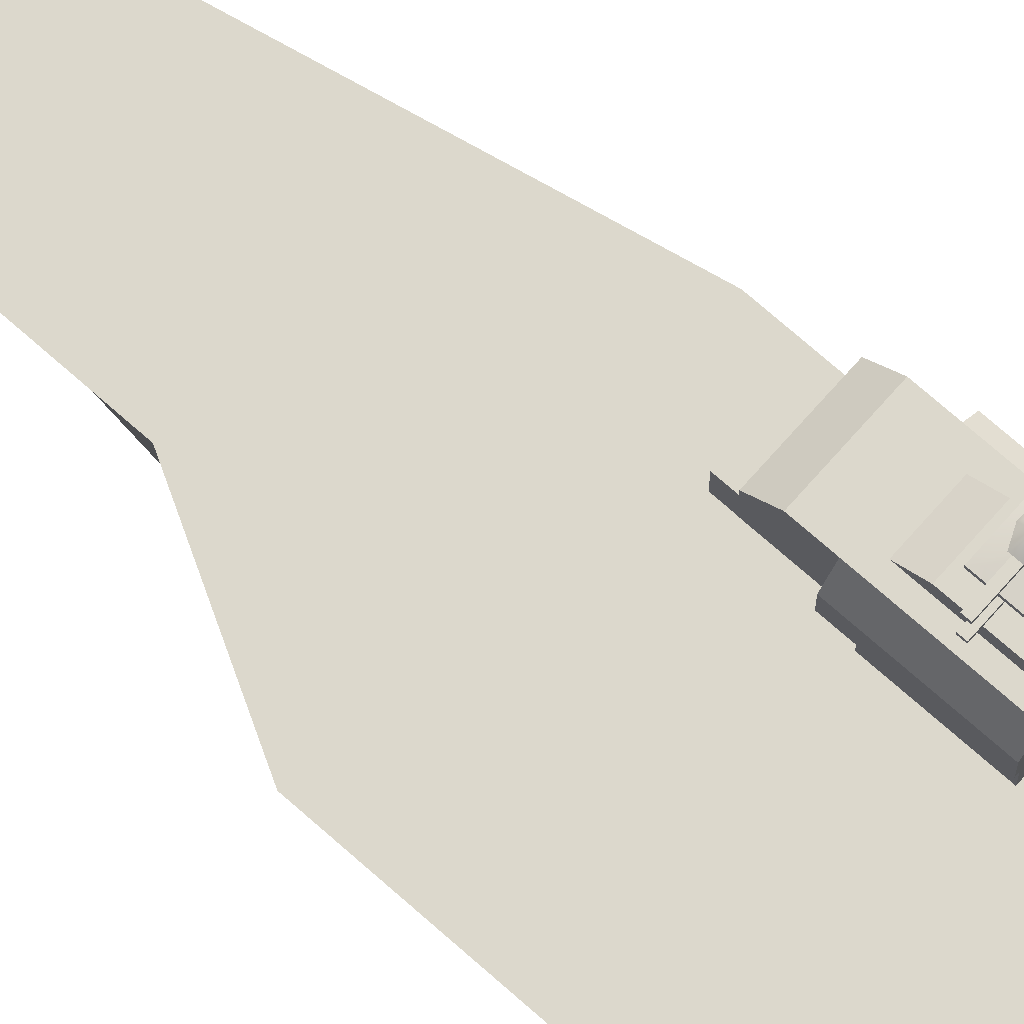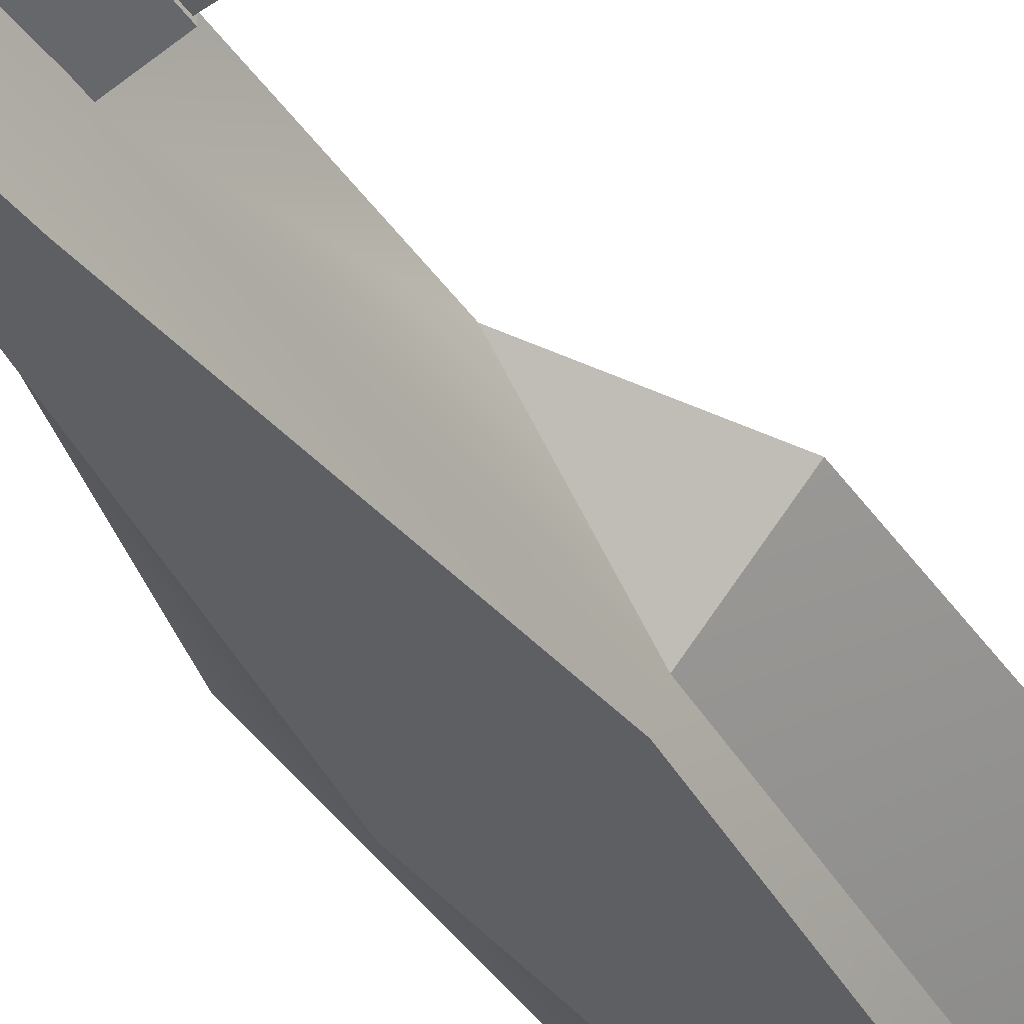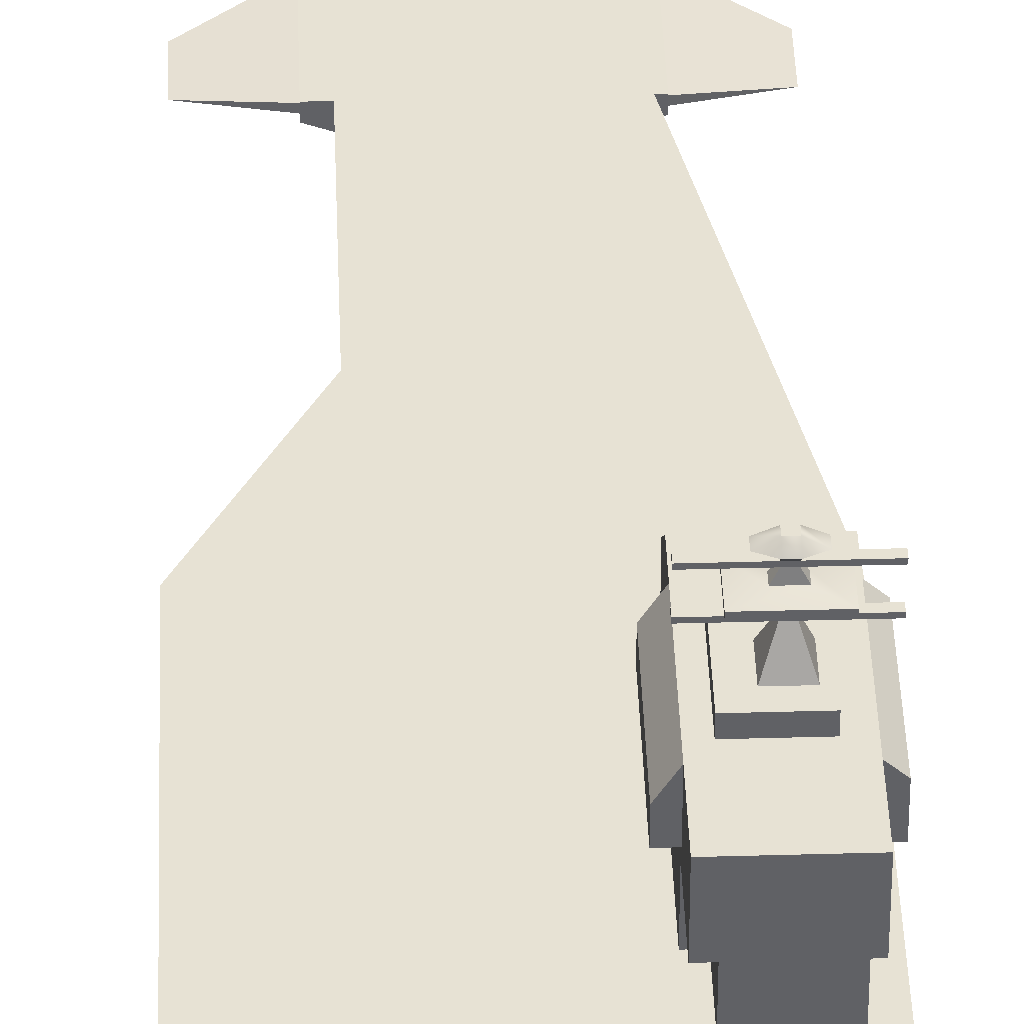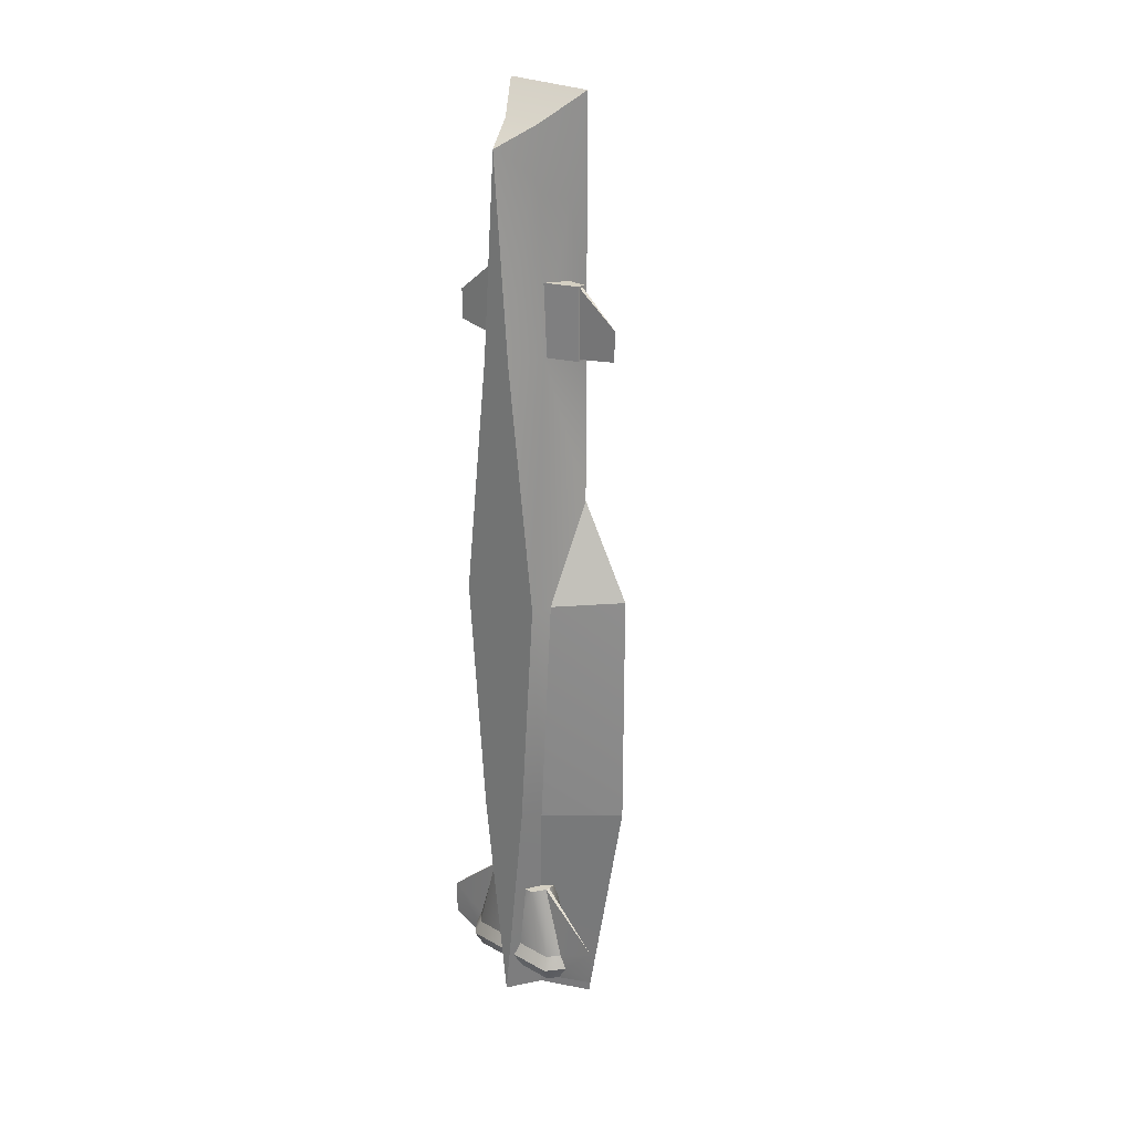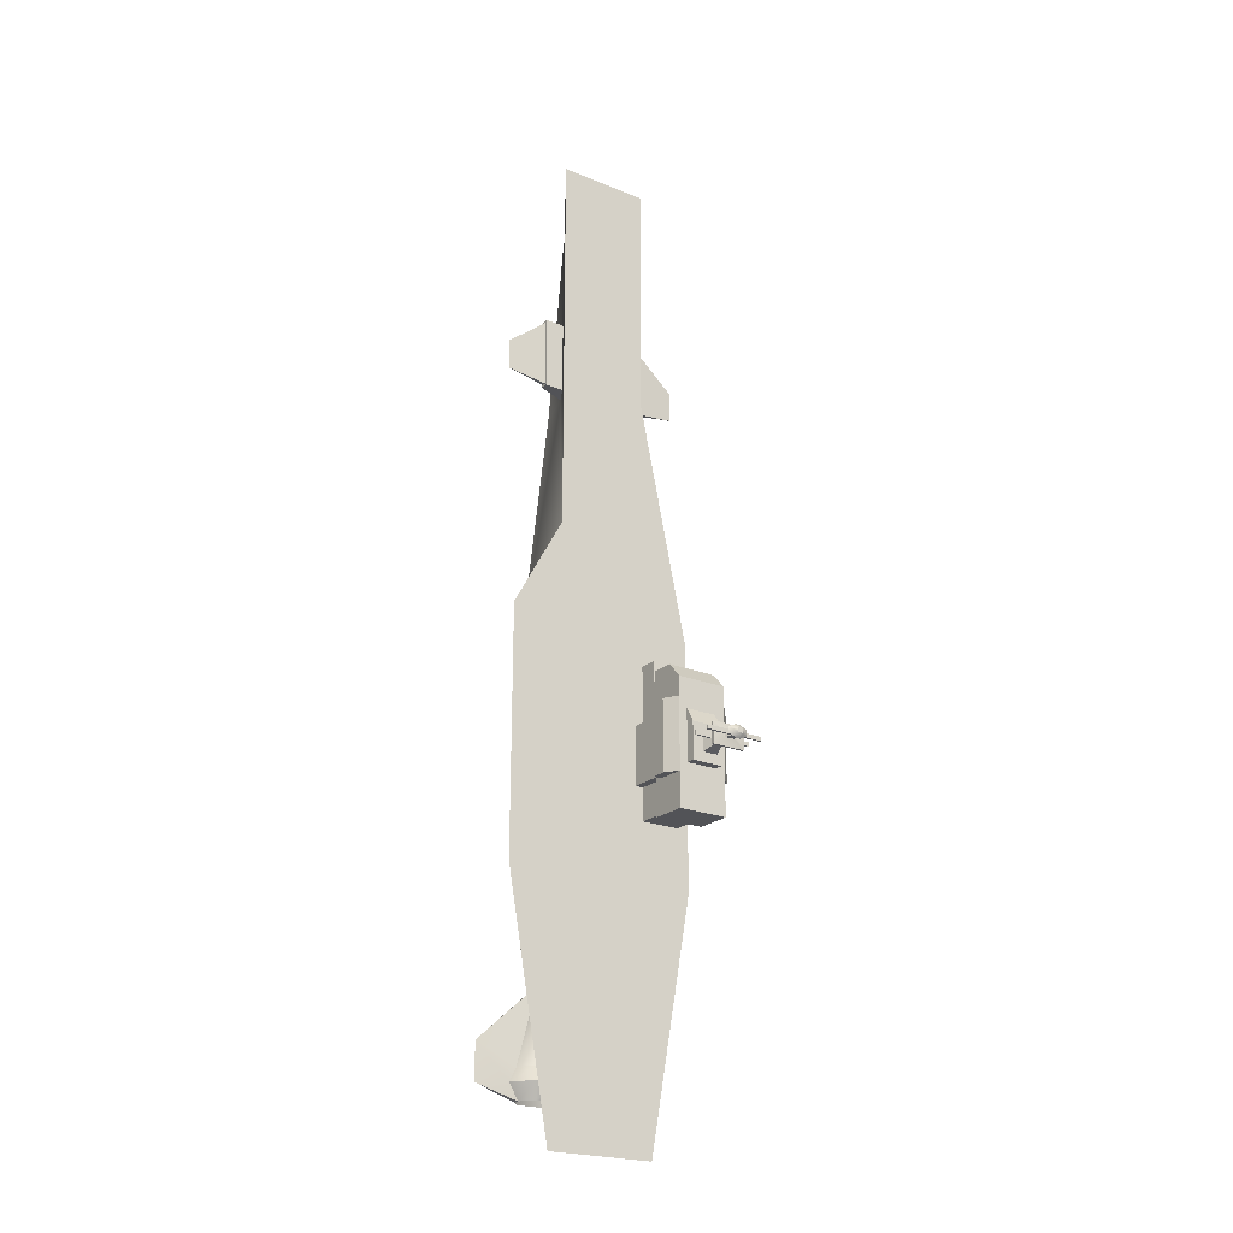
<metadata>
{"format":"obj","ext":"obj","renderer":"f3d","projection":"perspective","resolution":1024,"background":"white","views":[{"elev":72.7,"azim":131.5,"up":"+Y"},{"elev":-40.6,"azim":31.0,"up":"+Y"},{"elev":39.9,"azim":178.0,"up":"+Y"},{"elev":25.6,"azim":41.6,"up":"+Z"},{"elev":-22.4,"azim":144.9,"up":"+Z"}]}
</metadata>
<code>
v  -0.218 0 -0
v  0.218 0 -0
v  0.0762 0 1.25
v  -0.076 0 1.25
v  -0.2378 0.379 1.25
v  0.2354 0.379 1.25
v  0.2354 0.379 0.4792
v  -0.5 0.379 -0
v  0.2514 0.0992 -0
v  0.1311 0.1937 1.25
v  0 0 -2.408
v  -0.0825 0.1937 -2.428
v  0.0834 0.1937 -2.428
v  -0.2825 0.1937 -0
v  -0.2284 0.1937 -1.25
v  -0.1293 0 -1.25
v  0 0 2.261
v  0.1021 0.1937 2.359
v  -0.102 0.1937 2.359
v  0.1293 0 -1.25
v  0.2763 0.379 -2.5
v  -0.2763 0.379 -2.5
v  -0.5 0.379 -1.25
v  0.5 0.379 -1.25
v  0.5 0.379 -0
v  0.1805 0.0992 -1.25
v  -0.131 0.1937 1.25
v  -0.2378 0.379 2.5
v  0.2354 0.379 2.5
v  -0.2378 0.3742 -0.9431
v  -0.4372 0.3742 -0.9431
v  -0.4372 0.5395 -0.9431
v  -0.2378 0.5395 -0.9431
v  -0.4372 0.3742 -0.4375
v  -0.4372 0.4744 -0.4375
v  -0.1964 0.5395 -0.7765
v  -0.1964 0.5795 -0.7922
v  -0.1964 0.5795 -0.4275
v  -0.1964 0.5395 -0.4768
v  -0.1964 0.5395 -0.9714
v  -0.4574 0.5395 -0.9714
v  -0.4574 0.727 -0.9714
v  -0.1964 0.727 -0.9714
v  -0.4574 0.5795 -0.4275
v  -0.4574 0.5795 -0.7922
v  -0.4574 0.5395 -0.2482
v  -0.1964 0.5395 -0.2482
v  -0.1964 0.6571 -0.2482
v  -0.4574 0.6571 -0.2482
v  -0.4372 0.5395 -0.2709
v  -0.2378 0.5395 -0.2709
v  -0.2378 0.5395 -0.7765
v  -0.2378 0.3742 -0.7765
v  -0.2378 0.5395 -0.4768
v  -0.2378 0.4744 -0.2709
v  -0.2378 0.3742 -0.4768
v  -0.1964 0.3742 -0.4768
v  -0.1964 0.3742 -0.7765
v  -0.4953 0.5795 -0.4275
v  -0.4953 0.5795 -0.7922
v  -0.1538 0.5795 -0.7922
v  -0.1538 0.5795 -0.4275
v  -0.4574 0.727 -0.4275
v  -0.4953 0.6921 -0.4275
v  -0.4953 0.6921 -0.7922
v  -0.4574 0.727 -0.7922
v  -0.1964 0.727 -0.7922
v  -0.1538 0.6571 -0.7922
v  -0.1538 0.6571 -0.4275
v  -0.1964 0.727 -0.4275
v  -0.4372 0.4744 -0.2709
v  -0.2378 0.4744 -0.1652
v  -0.2378 0.3742 -0.1652
v  -0.4727 0.4744 -0.4375
v  -0.4727 0.3742 -0.4375
v  -0.4727 0.3742 -0.1652
v  -0.4727 0.4744 -0.1652
v  -0.4574 0.727 -0.3269
v  -0.1964 0.727 -0.3269
v  -0.3526 1 -0.636
v  -0.3264 1 -0.636
v  -0.3264 1 -0.6583
v  -0.3526 1 -0.6583
v  -0.4041 0.727 -0.4804
v  -0.4041 0.727 -0.7451
v  -0.24 0.727 -0.4804
v  -0.24 0.727 -0.7451
v  -0.4041 0.7725 -0.555
v  -0.4041 0.7725 -0.7451
v  -0.24 0.7725 -0.555
v  -0.24 0.7725 -0.7451
v  -0.3804 0.7725 -0.6003
v  -0.3804 0.7725 -0.694
v  -0.2986 0.7725 -0.6003
v  -0.2986 0.7725 -0.694
v  -0.427 0.9108 -0.5914
v  -0.427 0.9108 -0.7029
v  -0.427 0.8989 -0.7029
v  -0.427 0.8989 -0.5914
v  -0.252 0.9108 -0.5914
v  -0.252 0.8989 -0.5914
v  -0.252 0.9108 -0.7029
v  -0.252 0.8989 -0.7029
v  -0.3526 0.9786 -0.6141
v  -0.3526 0.9786 -0.6802
v  -0.3526 0.9565 -0.6573
v  -0.3526 0.9565 -0.637
v  -0.3526 0.8533 -0.6573
v  -0.3526 0.8533 -0.637
v  -0.3264 0.9786 -0.6141
v  -0.3264 0.9565 -0.637
v  -0.3264 0.8533 -0.637
v  -0.3264 0.9786 -0.6802
v  -0.3264 0.9565 -0.6573
v  -0.3264 0.8533 -0.6573
v  -0.4934 0.9565 -0.637
v  -0.4934 0.9565 -0.6573
v  -0.4934 0.9458 -0.6573
v  -0.4934 0.9458 -0.637
v  -0.4934 0.8533 -0.6573
v  -0.4934 0.8533 -0.637
v  -0.4934 0.864 -0.637
v  -0.4934 0.864 -0.6573
v  -0.3526 0.9458 -0.637
v  -0.3264 0.9458 -0.637
v  -0.3264 0.864 -0.637
v  -0.3526 0.864 -0.637
v  -0.1856 0.9565 -0.6573
v  -0.1856 0.9565 -0.637
v  -0.1856 0.9458 -0.637
v  -0.1856 0.9458 -0.6573
v  -0.1856 0.8533 -0.637
v  -0.1856 0.8533 -0.6573
v  -0.1856 0.864 -0.6573
v  -0.1856 0.864 -0.637
v  -0.3264 0.9458 -0.6573
v  -0.3526 0.9458 -0.6573
v  -0.3526 0.864 -0.6573
v  -0.3264 0.864 -0.6573
v  -0.3926 0.9786 -0.6622
v  -0.3926 0.9786 -0.6321
v  -0.2864 0.9786 -0.6321
v  -0.2864 0.9786 -0.6622
v  -0.3672 0.9185 -0.6619
v  -0.3672 0.9185 -0.6324
v  -0.3672 0.8913 -0.6324
v  -0.3672 0.8913 -0.6619
v  -0.3117 0.9185 -0.6324
v  -0.3117 0.8913 -0.6324
v  -0.3117 0.9185 -0.6619
v  -0.3117 0.8913 -0.6619
v  0.1118 0.1937 1.618
v  0.1118 0.1937 1.25
v  0.2884 0.2594 1.25
v  0.2884 0.2594 1.618
v  0.1405 0.3 1.618
v  0.2884 0.3 1.618
v  0.2884 0.3 1.25
v  0.1405 0.3 1.25
v  0.2884 0.2694 1.26
v  0.2884 0.2694 1.608
v  0.2884 0.29 1.26
v  0.2884 0.29 1.608
v  0.4947 0.2797 1.289
v  0.4947 0.2797 1.444
v  -0.1118 0.1937 1.618
v  -0.2884 0.2594 1.618
v  -0.2884 0.2594 1.25
v  -0.1118 0.1937 1.25
v  -0.1405 0.3 1.618
v  -0.1405 0.3 1.25
v  -0.2884 0.3 1.25
v  -0.2884 0.3 1.618
v  -0.2884 0.2694 1.608
v  -0.2884 0.2694 1.26
v  -0.2884 0.29 1.26
v  -0.2884 0.29 1.608
v  -0.4947 0.2797 1.444
v  -0.4947 0.2797 1.289
v  0.143 0.0562 -1.733
v  0.0646 0.0562 -1.733
v  0 0.0562 -2.11
v  0.2443 0.0562 -2.11
v  0.1908 0.1993 -1.733
v  0.2443 0.2363 -2.11
v  0.1676 0.2363 -2.11
v  0.1507 0.1993 -1.733
v  0.2973 0.1178 -2.11
v  0.1857 0.1254 -1.733
v  0.0899 0.0821 -2.2
v  0.1223 0.1495 -2.2
v  0.2789 0.1354 -2.2
v  0.231 0.0821 -2.2
v  0.1902 0.1461 -1.733
v  0.2973 0.1517 -2.11
v  0.1803 0.2119 -2.2
v  0.231 0.2119 -2.2
v  0 0.0262 -2.179
v  0.2609 0.0262 -2.179
v  0.2609 0.2663 -2.179
v  0.1366 0.2663 -2.179
v  0.3327 0.1517 -2.179
v  0.3327 0.1178 -2.179
v  0.0697 0.0662 -2.26
v  0.2388 0.0662 -2.26
v  0.0574 0.1659 -2.196
v  0.1085 0.1516 -2.26
v  0.178 0.2263 -2.26
v  0.2388 0.2263 -2.26
v  0.2855 0.1517 -2.26
v  0.2855 0.1178 -2.26
v  0.5 0.1303 -2.009
v  0.5 0.1303 -2.193
v  -0.143 0.0562 -1.733
v  -0.2443 0.0562 -2.11
v  -0.0646 0.0562 -1.733
v  -0.1908 0.1993 -1.733
v  -0.1507 0.1993 -1.733
v  -0.1676 0.2363 -2.11
v  -0.2443 0.2363 -2.11
v  -0.1857 0.1254 -1.733
v  -0.2973 0.1178 -2.11
v  -0.0899 0.0821 -2.2
v  -0.231 0.0821 -2.2
v  -0.2789 0.1354 -2.2
v  -0.1223 0.1495 -2.2
v  -0.2973 0.1517 -2.11
v  -0.1902 0.1461 -1.733
v  -0.1803 0.2119 -2.2
v  -0.231 0.2119 -2.2
v  -0.2609 0.0262 -2.179
v  -0.1366 0.2663 -2.179
v  -0.2609 0.2663 -2.179
v  -0.3327 0.1517 -2.179
v  -0.3327 0.1178 -2.179
v  -0.2388 0.0662 -2.26
v  -0.0697 0.0662 -2.26
v  -0.1085 0.1516 -2.26
v  -0.0574 0.1659 -2.196
v  -0.178 0.2263 -2.26
v  -0.2388 0.2263 -2.26
v  -0.2855 0.1517 -2.26
v  -0.2855 0.1178 -2.26
v  -0.5 0.1303 -2.009
v  -0.5 0.1303 -2.193
g Carrier
f 1 2 3
f 3 4 1
f 5 6 7
f 7 8 5
f 2 9 10
f 10 3 2
f 11 12 13
f 1 14 15
f 15 16 1
f 17 18 19
f 16 11 20
f 16 20 2
f 2 1 16
f 3 17 4
f 21 22 23
f 23 24 21
f 24 23 8
f 8 25 24
f 20 11 13
f 13 26 20
f 2 20 26
f 26 9 2
f 4 17 19
f 19 27 4
f 1 4 27
f 27 14 1
f 22 12 15
f 15 23 22
f 7 6 10
f 10 9 7
f 22 21 13
f 13 12 22
f 14 8 23
f 23 15 14
f 28 19 18
f 18 29 28
f 21 24 26
f 26 13 21
f 24 25 9
f 9 26 24
f 18 17 3
f 3 10 18
f 28 5 27
f 27 19 28
f 5 8 14
f 14 27 5
f 12 11 16
f 16 15 12
f 9 25 7
f 29 18 10
f 10 6 29
f 28 29 6
f 6 5 28
f 7 25 8
f 30 31 32
f 32 33 30
f 34 35 32
f 32 31 34
f 36 37 38
f 38 39 36
f 40 41 42
f 42 43 40
f 44 45 41
f 41 46 44
f 46 47 48
f 48 49 46
f 33 32 41
f 41 40 33
f 50 46 41
f 41 32 50
f 50 51 47
f 47 46 50
f 30 33 52
f 52 53 30
f 54 51 55
f 55 56 54
f 40 43 37
f 37 36 40
f 33 40 36
f 36 52 33
f 39 47 51
f 51 54 39
f 36 39 57
f 57 58 36
f 52 36 58
f 58 53 52
f 39 54 56
f 56 57 39
f 45 44 59
f 59 60 45
f 38 37 61
f 61 62 38
f 59 44 63
f 63 64 59
f 45 60 65
f 65 66 45
f 60 59 64
f 64 65 60
f 61 37 67
f 67 68 61
f 38 62 69
f 69 70 38
f 62 61 68
f 68 69 62
f 45 66 42
f 42 41 45
f 51 50 71
f 71 55 51
f 56 55 72
f 72 73 56
f 74 75 76
f 76 77 74
f 73 72 77
f 77 76 73
f 55 71 77
f 77 72 55
f 35 34 75
f 75 74 35
f 71 35 74
f 74 77 71
f 71 50 32
f 32 35 71
f 42 66 67
f 67 43 42
f 63 78 79
f 79 70 63
f 80 81 82
f 82 83 80
f 63 66 65
f 65 64 63
f 66 63 84
f 84 85 66
f 63 70 86
f 86 84 63
f 70 67 87
f 87 86 70
f 67 66 85
f 85 87 67
f 85 84 88
f 88 89 85
f 84 86 90
f 90 88 84
f 86 87 91
f 91 90 86
f 87 85 89
f 89 91 87
f 89 88 92
f 92 93 89
f 88 90 94
f 94 92 88
f 90 91 95
f 95 94 90
f 91 89 93
f 93 95 91
f 96 97 98
f 98 99 96
f 100 96 99
f 99 101 100
f 102 100 101
f 101 103 102
f 97 102 103
f 103 98 97
f 104 105 106
f 106 107 104
f 108 93 92
f 92 109 108
f 110 104 107
f 107 111 110
f 109 92 94
f 94 112 109
f 113 110 111
f 111 114 113
f 112 94 95
f 95 115 112
f 105 113 114
f 114 106 105
f 115 95 93
f 93 108 115
f 116 117 118
f 118 119 116
f 120 121 122
f 122 123 120
f 111 107 124
f 124 125 111
f 109 112 126
f 126 127 109
f 128 129 130
f 130 131 128
f 132 133 134
f 134 135 132
f 106 114 136
f 136 137 106
f 115 108 138
f 138 139 115
f 107 106 117
f 117 116 107
f 106 137 118
f 118 117 106
f 137 124 119
f 119 118 137
f 124 107 116
f 116 119 124
f 138 108 120
f 120 123 138
f 108 109 121
f 121 120 108
f 109 127 122
f 122 121 109
f 127 138 123
f 123 122 127
f 114 111 129
f 129 128 114
f 111 125 130
f 130 129 111
f 125 136 131
f 131 130 125
f 136 114 128
f 128 131 136
f 126 112 132
f 132 135 126
f 112 115 133
f 133 132 112
f 115 139 134
f 134 133 115
f 139 126 135
f 135 134 139
f 80 104 110
f 110 81 80
f 82 113 105
f 105 83 82
f 80 83 140
f 140 141 80
f 83 105 140
f 105 104 141
f 141 140 105
f 104 80 141
f 82 81 142
f 142 143 82
f 81 110 142
f 110 113 143
f 143 142 110
f 113 82 143
f 124 137 144
f 144 145 124
f 138 127 146
f 146 147 138
f 125 124 145
f 145 148 125
f 127 126 149
f 149 146 127
f 136 125 148
f 148 150 136
f 126 139 151
f 151 149 126
f 137 136 150
f 150 144 137
f 139 138 147
f 147 151 139
f 145 144 97
f 97 96 145
f 144 150 102
f 102 97 144
f 150 148 100
f 100 102 150
f 148 145 96
f 96 100 148
f 147 146 99
f 99 98 147
f 146 149 101
f 101 99 146
f 149 151 103
f 103 101 149
f 151 147 98
f 98 103 151
f 63 44 49
f 49 78 63
f 49 48 79
f 79 78 49
f 48 38 70
f 70 79 48
f 69 68 67
f 67 70 69
f 47 39 38
f 38 48 47
f 43 67 37
f 44 46 49
f 152 153 154
f 154 155 152
f 156 157 158
f 158 159 156
f 152 155 157
f 157 156 152
f 154 153 159
f 159 158 154
f 155 154 160
f 160 161 155
f 154 158 162
f 162 160 154
f 158 157 163
f 163 162 158
f 157 155 161
f 161 163 157
f 161 160 164
f 164 165 161
f 160 162 164
f 162 163 165
f 165 164 162
f 163 161 165
f 166 167 168
f 168 169 166
f 170 171 172
f 172 173 170
f 166 170 173
f 173 167 166
f 168 172 171
f 171 169 168
f 167 174 175
f 175 168 167
f 168 175 176
f 176 172 168
f 172 176 177
f 177 173 172
f 173 177 174
f 174 167 173
f 174 178 179
f 179 175 174
f 175 179 176
f 176 179 178
f 178 177 176
f 177 178 174
f 180 181 182
f 182 183 180
f 184 185 186
f 186 187 184
f 183 188 189
f 189 180 183
f 190 191 192
f 192 193 190
f 185 184 194
f 194 195 185
f 196 197 192
f 192 191 196
f 183 182 198
f 198 199 183
f 186 185 200
f 200 201 186
f 185 195 202
f 202 200 185
f 188 183 199
f 199 203 188
f 199 198 204
f 204 205 199
f 198 206 207
f 207 204 198
f 206 201 208
f 208 207 206
f 201 200 209
f 209 208 201
f 200 202 210
f 210 209 200
f 203 199 205
f 205 211 203
f 205 204 190
f 190 193 205
f 204 207 191
f 191 190 204
f 207 208 196
f 196 191 207
f 208 209 197
f 197 196 208
f 209 210 192
f 192 197 209
f 211 205 193
f 193 192 211
f 187 181 180
f 180 189 187
f 211 192 210
f 188 203 212
f 212 189 188
f 211 210 213
f 202 212 213
f 213 210 202
f 194 189 212
f 195 194 212
f 212 202 195
f 203 211 213
f 213 212 203
f 194 184 187
f 187 189 194
f 214 215 182
f 182 216 214
f 217 218 219
f 219 220 217
f 215 214 221
f 221 222 215
f 223 224 225
f 225 226 223
f 220 227 228
f 228 217 220
f 229 226 225
f 225 230 229
f 215 231 198
f 198 182 215
f 219 232 233
f 233 220 219
f 220 233 234
f 234 227 220
f 222 235 231
f 231 215 222
f 231 236 237
f 237 198 231
f 198 237 238
f 238 239 198
f 239 238 240
f 240 232 239
f 232 240 241
f 241 233 232
f 233 241 242
f 242 234 233
f 235 243 236
f 236 231 235
f 236 224 223
f 223 237 236
f 237 223 226
f 226 238 237
f 238 226 229
f 229 240 238
f 240 229 230
f 230 241 240
f 241 230 225
f 225 242 241
f 243 225 224
f 224 236 243
f 218 221 214
f 214 216 218
f 243 242 225
f 222 221 244
f 244 235 222
f 243 245 242
f 234 242 245
f 245 244 234
f 228 244 221
f 227 234 244
f 244 228 227
f 235 244 245
f 245 243 235
f 228 221 218
f 218 217 228

</code>
